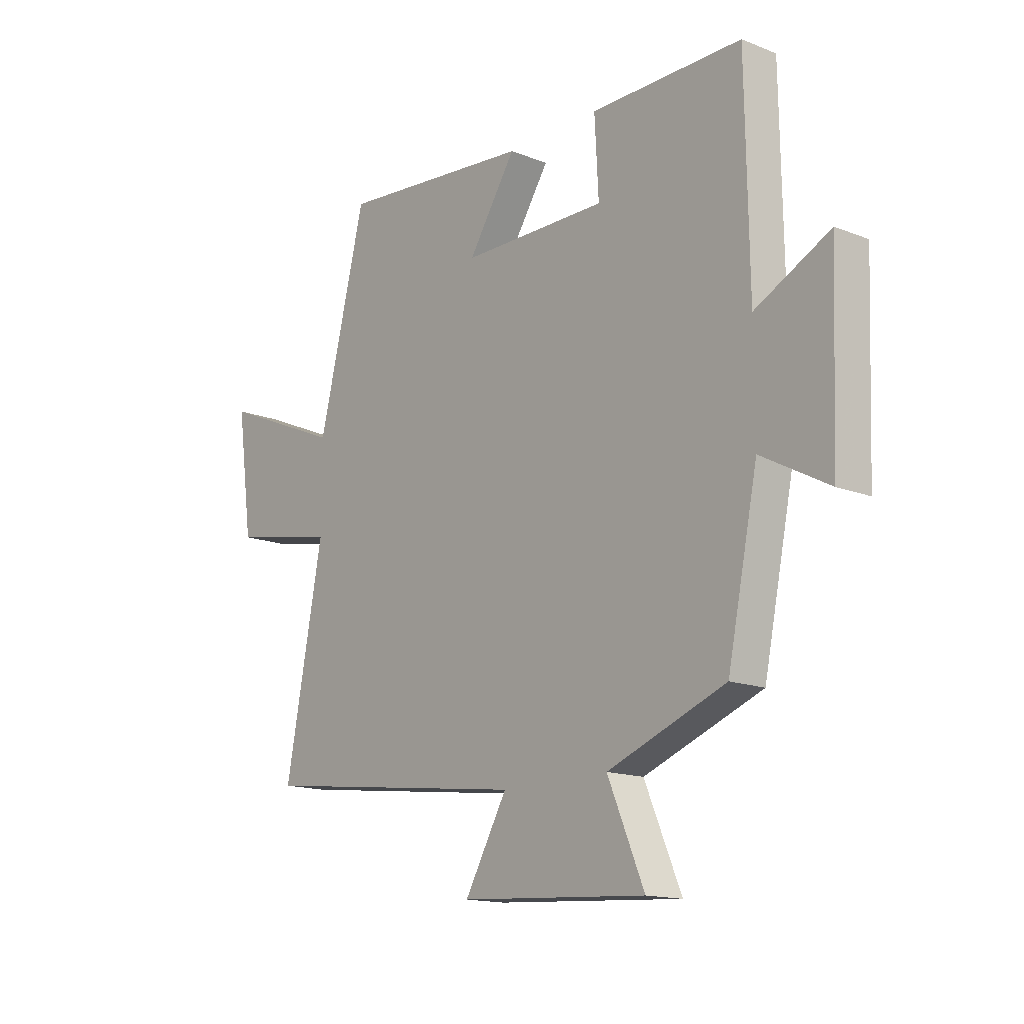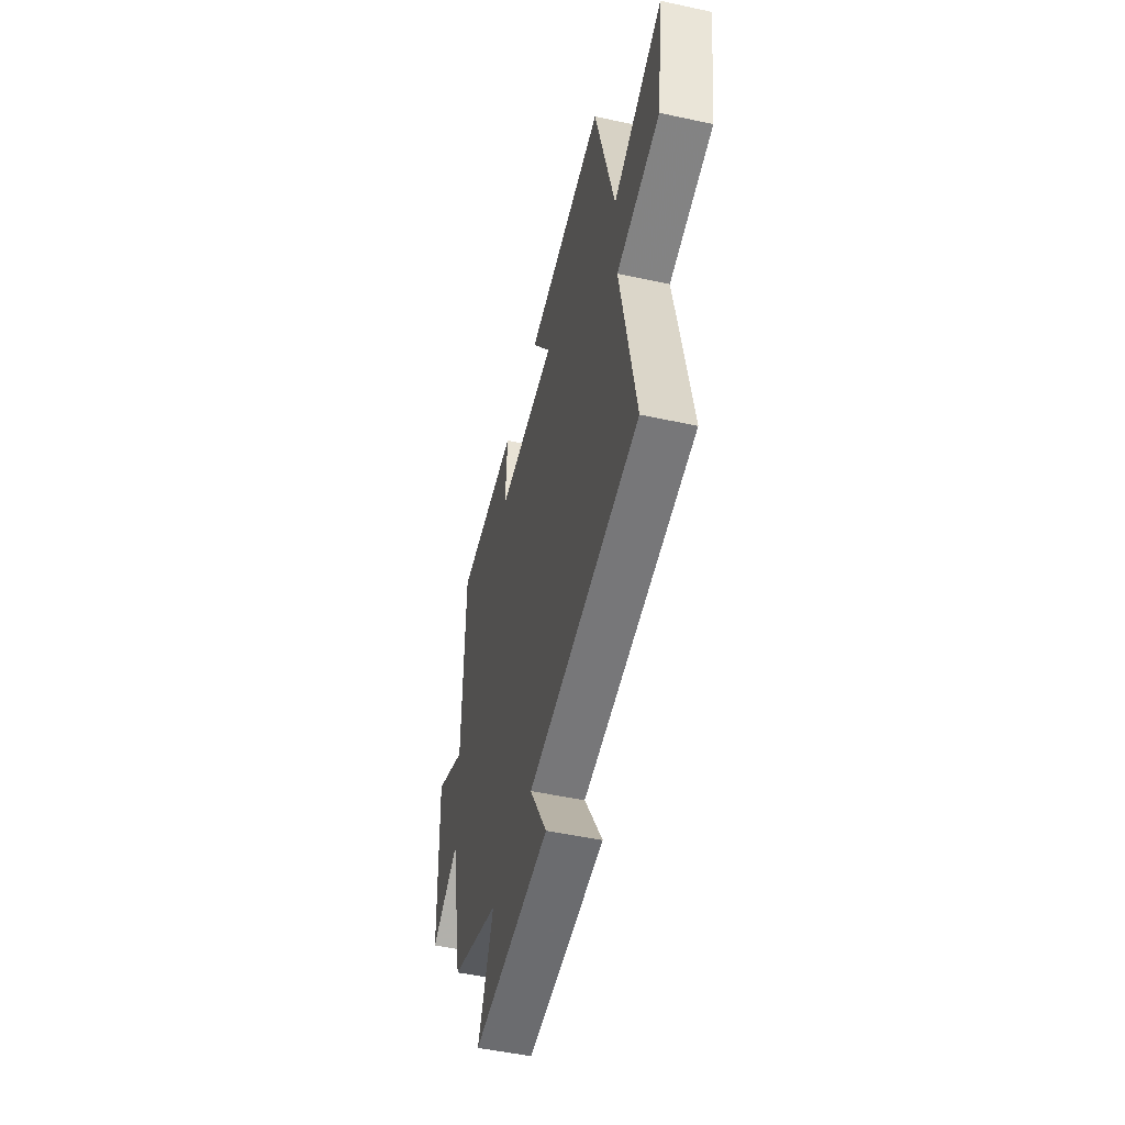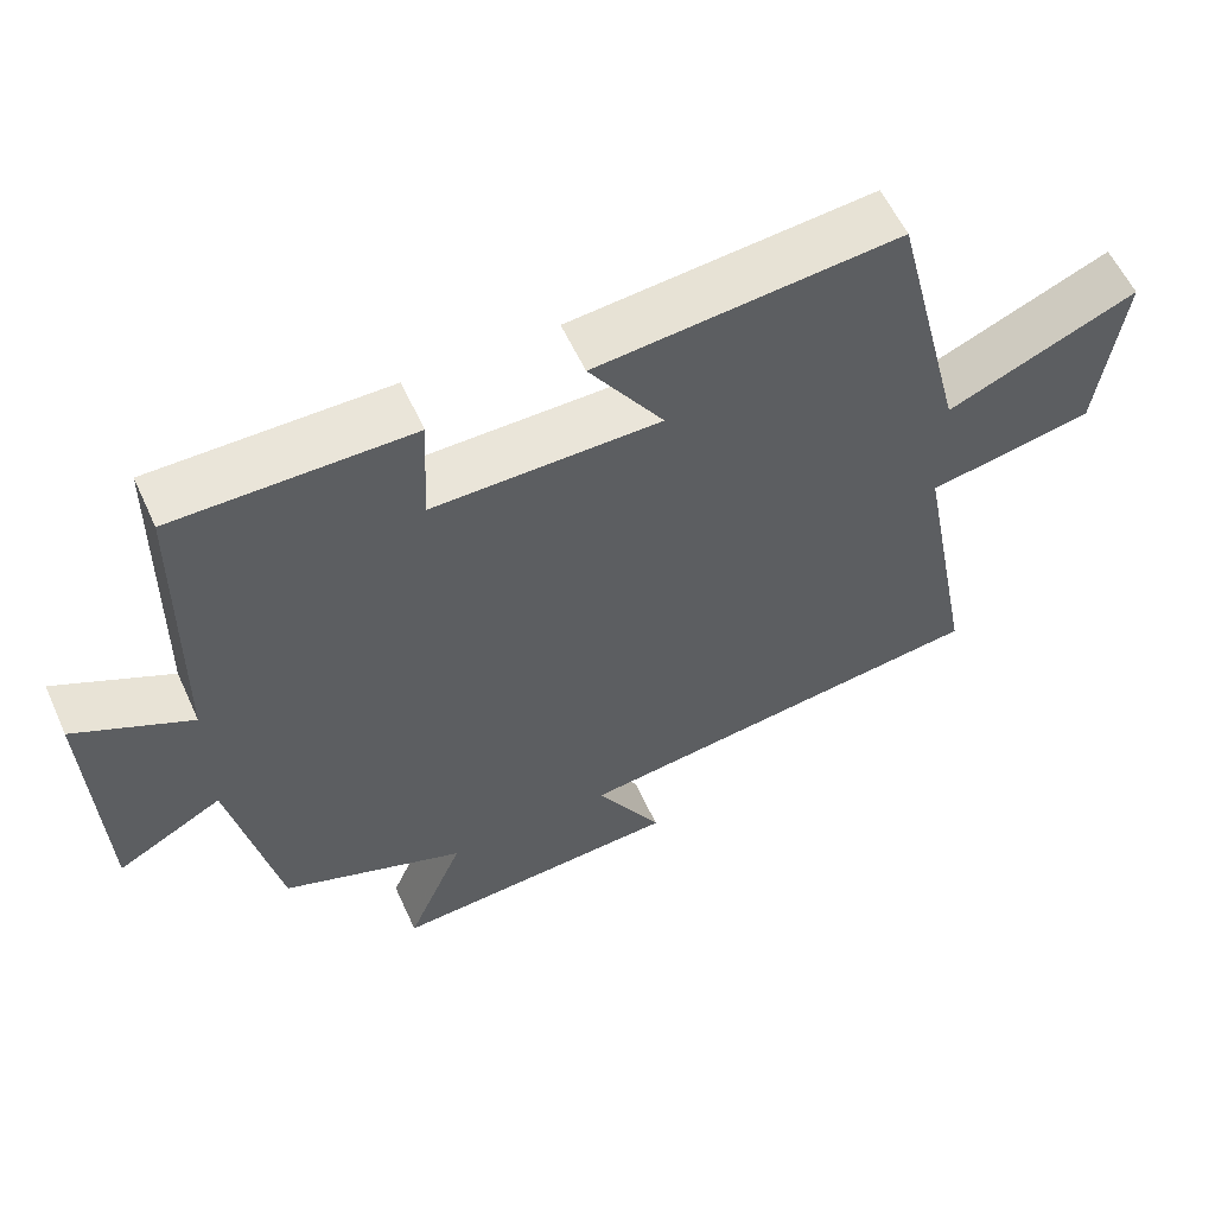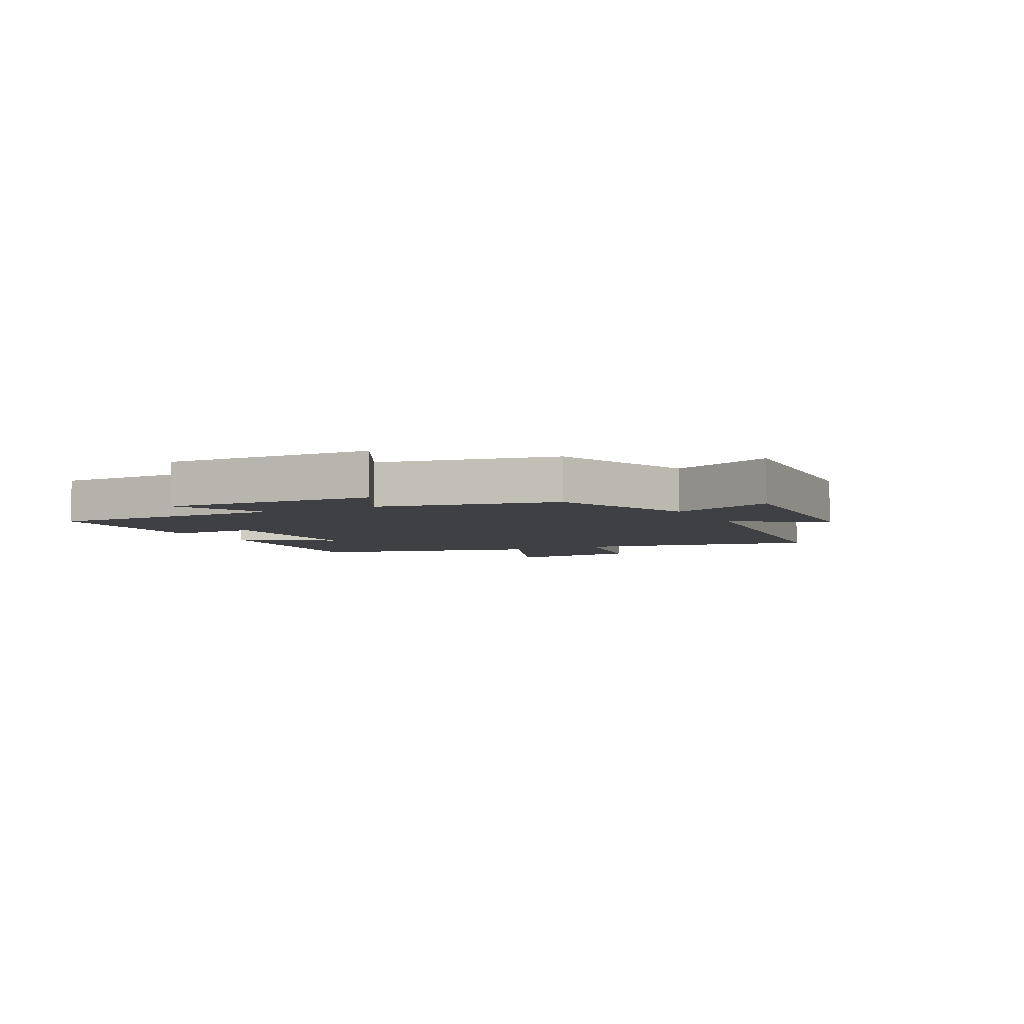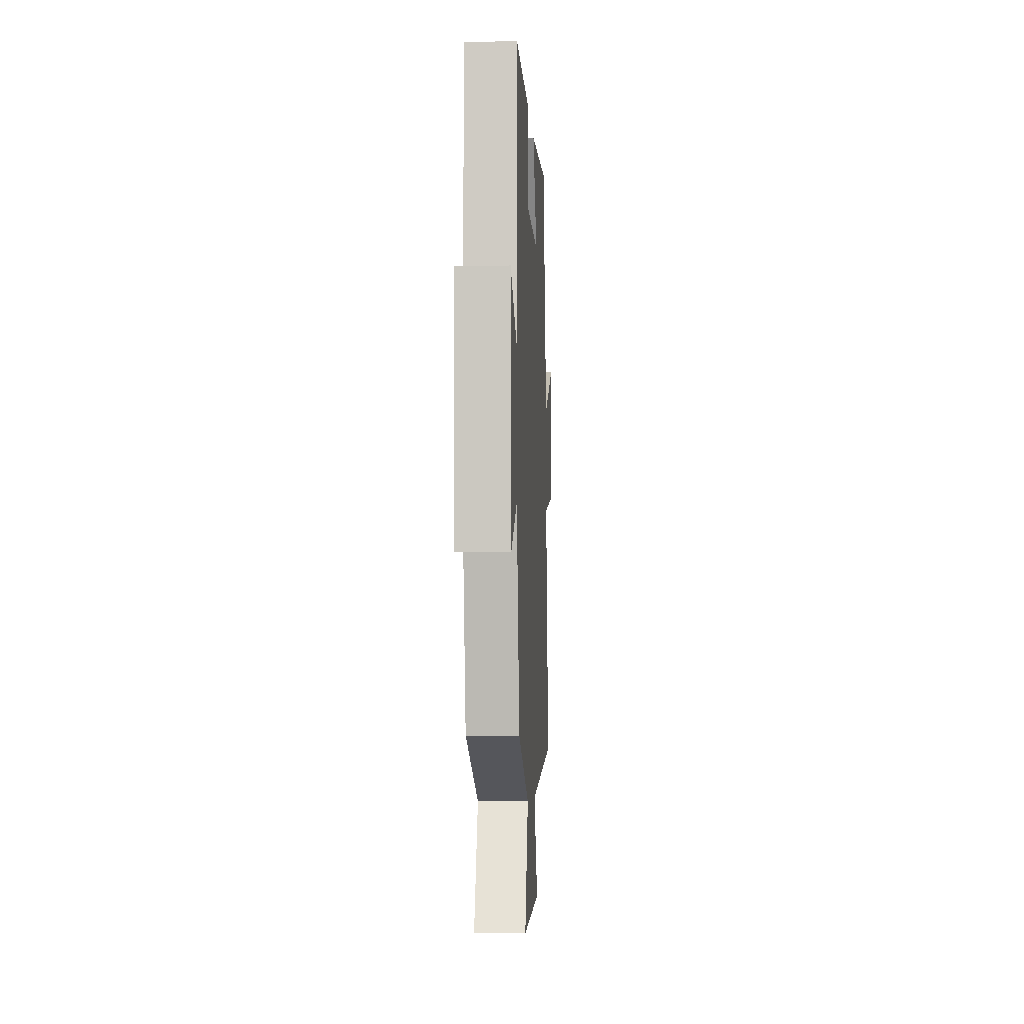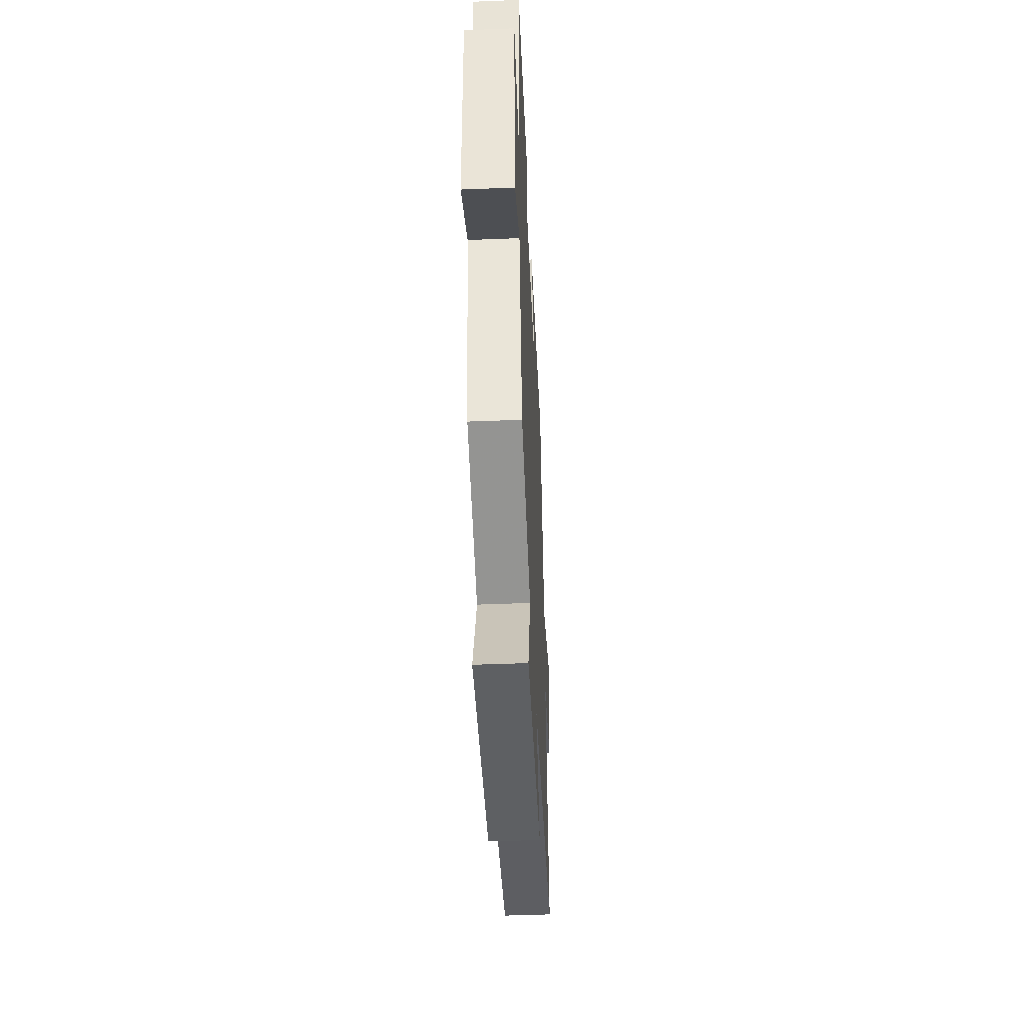
<metadata>
{"format":"obj","ext":"obj","renderer":"f3d","projection":"perspective","resolution":1024,"background":"white","views":[{"elev":-15.1,"azim":49.9,"up":"+Z"},{"elev":-50.2,"azim":-103.4,"up":"+Z"},{"elev":58.0,"azim":155.6,"up":"+Z"},{"elev":-4.9,"azim":117.3,"up":"+Y"},{"elev":-5.4,"azim":93.0,"up":"+Z"},{"elev":-46.2,"azim":92.6,"up":"+Z"}]}
</metadata>
<code>
v -0.577 0.07 -0.431
v -0.5 0.07 -0.025
v -0.717 0.07 0.017
v -0.749 0.07 0.253
v -0.5 0.07 0.147
v -0.403 0.07 0.537
v -0.007 0.07 0.5
v -0.105 0.07 0.351
v 0.193 0.07 0.349
v 0.185 0.07 0.5
v 0.494 0.07 0.501
v 0.5 0.07 0.093
v 0.652 0.07 0.17
v 0.638 0.07 -0.184
v 0.5 0.07 -0.109
v 0.438 0.07 -0.408
v 0.197 0.07 -0.5
v 0.272 0.07 -0.676
v -0.11 0.07 -0.652
v -0.023 0.07 -0.5
v -0.577 0 -0.431
v -0.5 0 -0.025
v -0.717 0 0.017
v -0.749 0 0.253
v -0.5 0 0.147
v -0.403 0 0.537
v -0.007 0 0.5
v -0.105 0 0.351
v 0.193 0 0.349
v 0.185 0 0.5
v 0.494 0 0.501
v 0.5 0 0.093
v 0.652 0 0.17
v 0.638 0 -0.184
v 0.5 0 -0.109
v 0.438 0 -0.408
v 0.197 0 -0.5
v 0.272 0 -0.676
v -0.11 0 -0.652
v -0.023 0 -0.5
f 17 18 19 20
f 20 1 2
f 17 20 2
f 16 17 2
f 15 16 2
f 12 13 14 15
f 11 12 15
f 10 11 15
f 9 10 15
f 15 2 3
f 9 15 3
f 8 9 3
f 5 6 7 8
f 5 8 3
f 3 4 5
f 40 39 38 37
f 22 21 40
f 22 40 37
f 22 37 36
f 22 36 35
f 35 34 33 32
f 35 32 31
f 35 31 30
f 35 30 29
f 23 22 35
f 23 35 29
f 23 29 28
f 28 27 26 25
f 23 28 25
f 25 24 23
f 1 21 22 2
f 2 22 23 3
f 3 23 24 4
f 4 24 25 5
f 5 25 26 6
f 6 26 27 7
f 7 27 28 8
f 8 28 29 9
f 9 29 30 10
f 10 30 31 11
f 11 31 32 12
f 12 32 33 13
f 13 33 34 14
f 14 34 35 15
f 15 35 36 16
f 16 36 37 17
f 17 37 38 18
f 18 38 39 19
f 19 39 40 20
f 20 40 21 1

</code>
